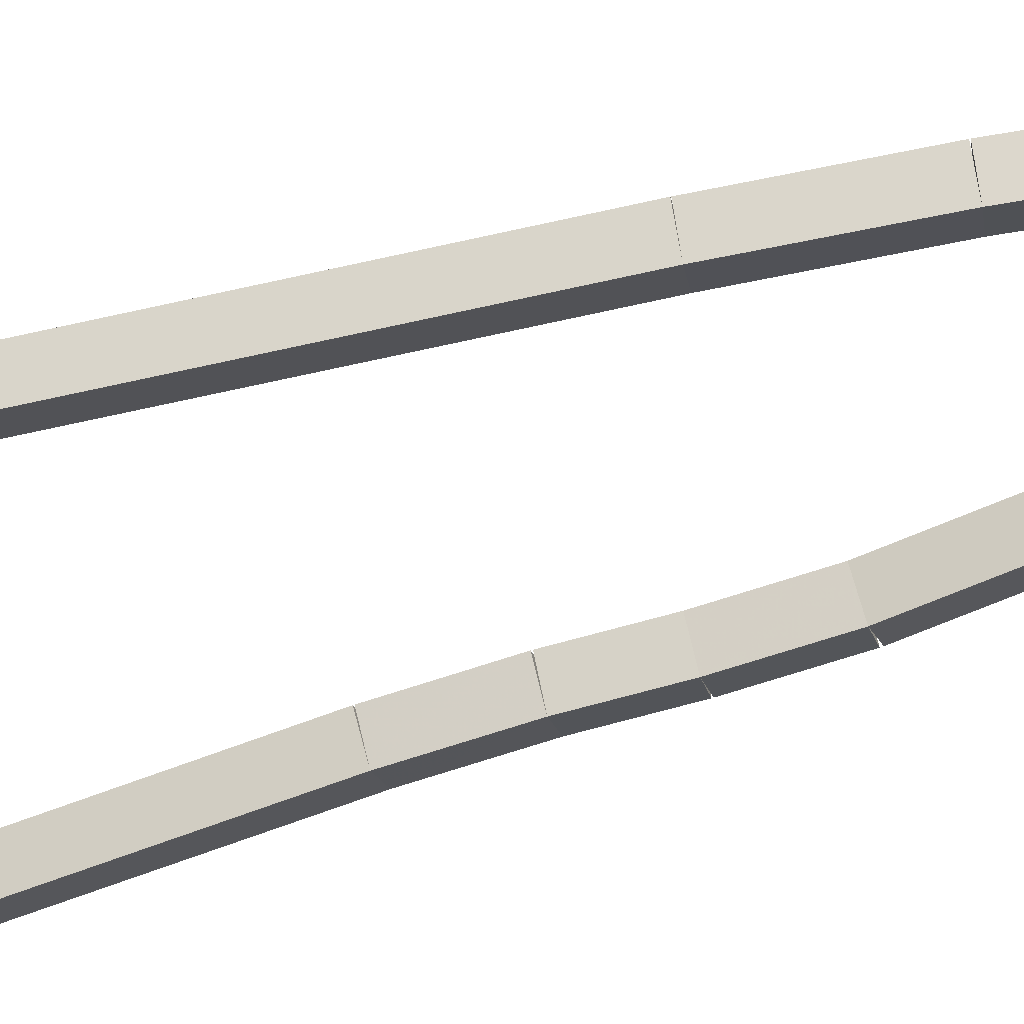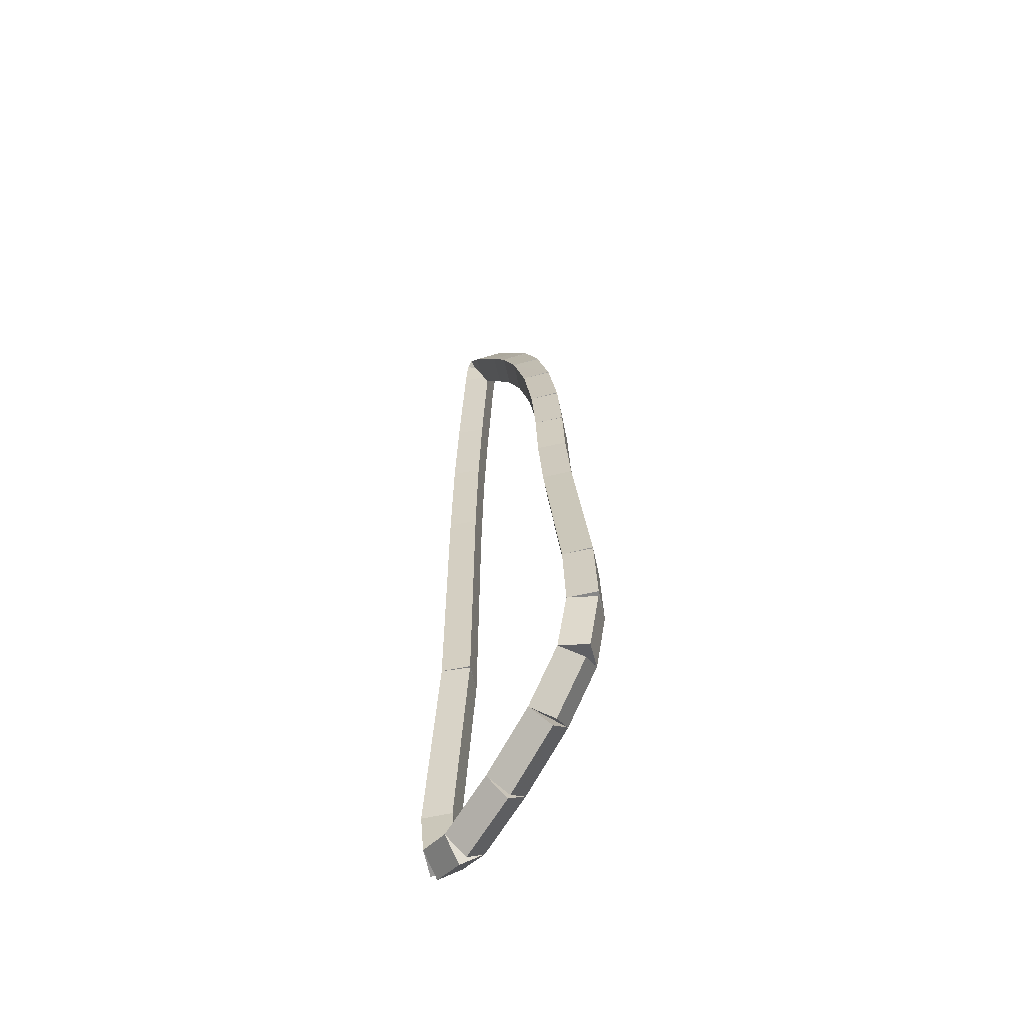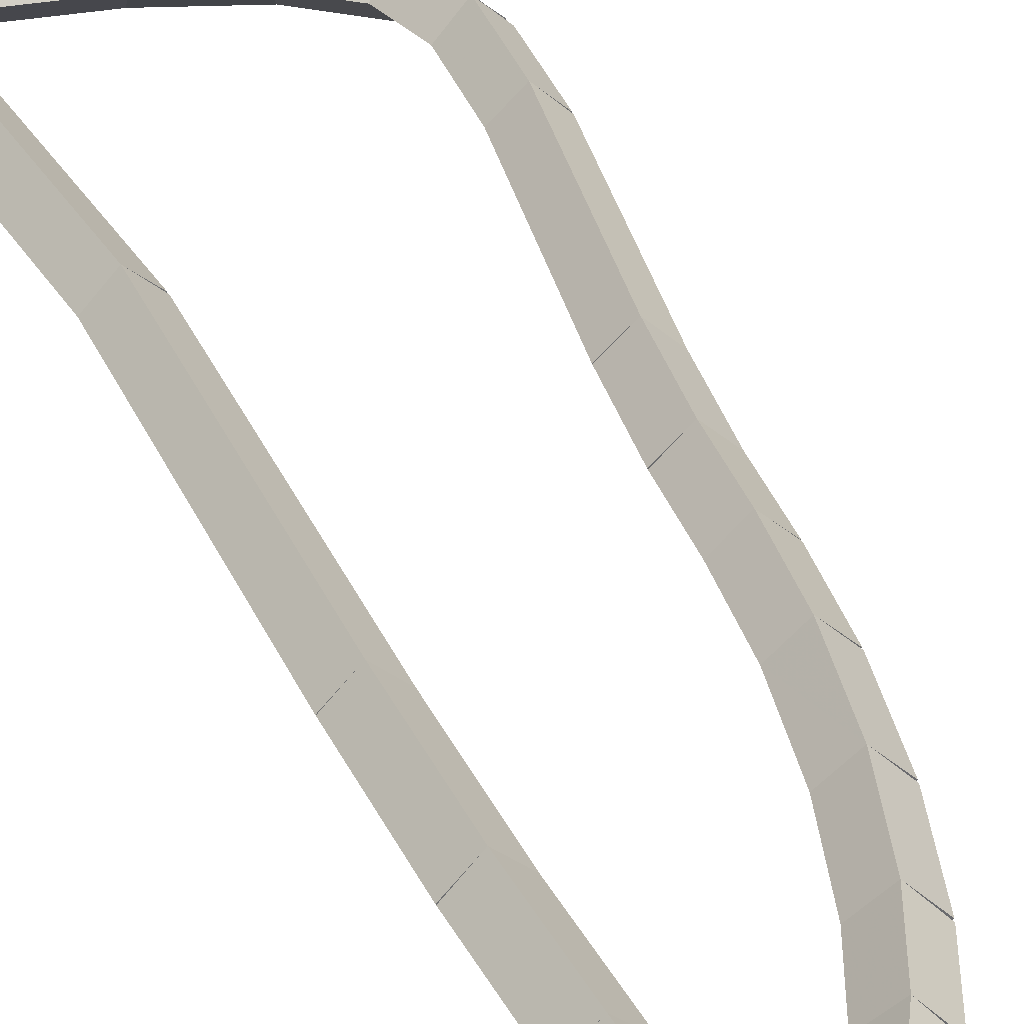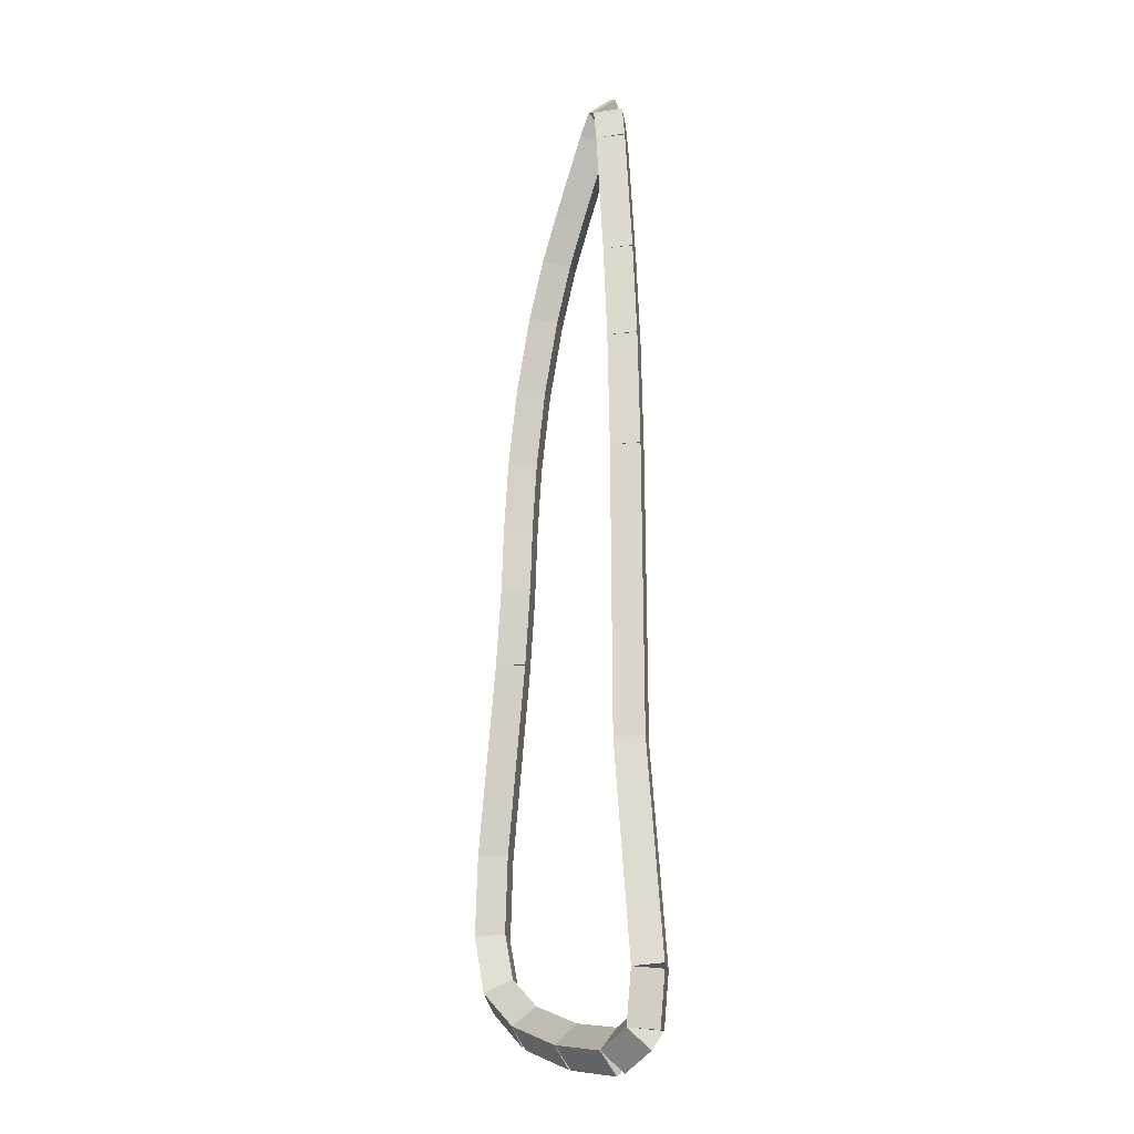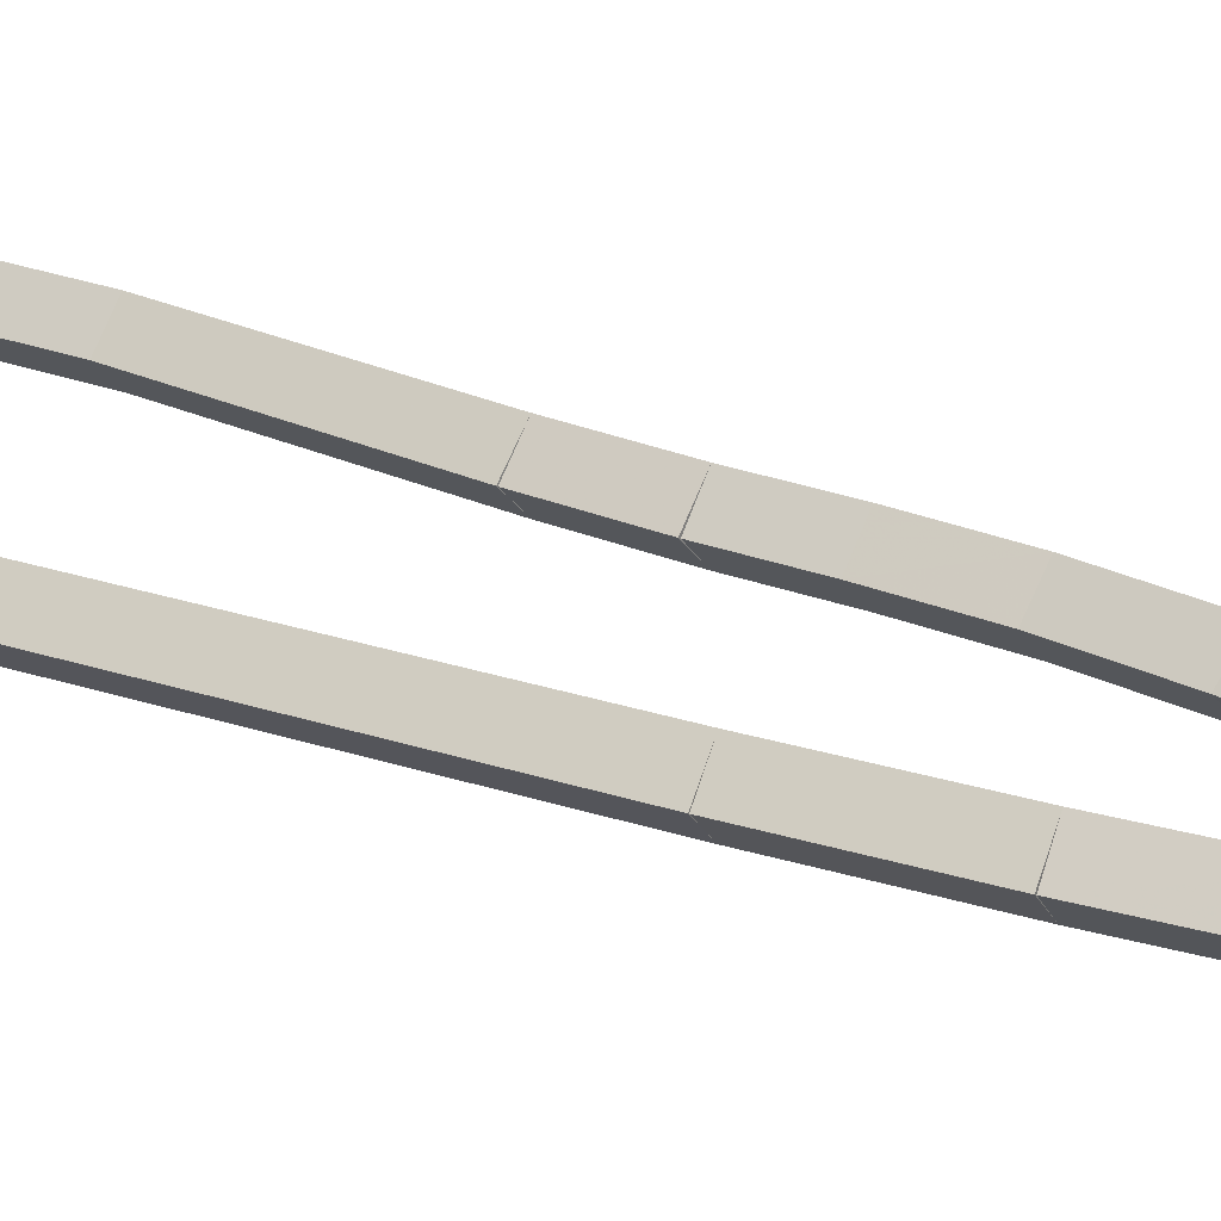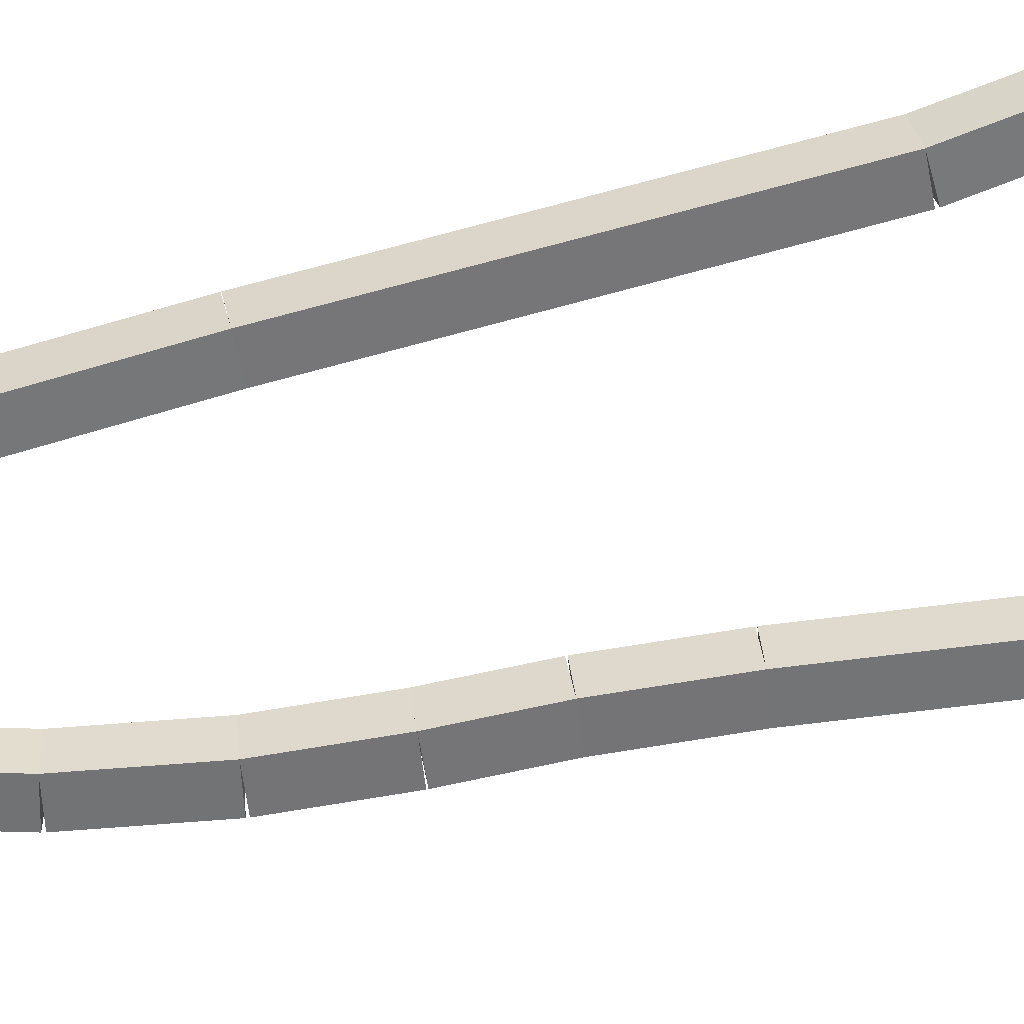
<metadata>
{"format":"obj","ext":"obj","renderer":"f3d","projection":"perspective","resolution":1024,"background":"white","views":[{"elev":-65.5,"azim":103.1,"up":"+Z"},{"elev":-60.0,"azim":-123.0,"up":"+Y"},{"elev":37.0,"azim":157.9,"up":"+Z"},{"elev":-20.4,"azim":53.6,"up":"+Y"},{"elev":25.8,"azim":118.2,"up":"+Z"},{"elev":79.5,"azim":-104.7,"up":"+Z"}]}
</metadata>
<code>
g name
v 31.57 11 25.7
v 31.47 10.99 25.6
v 31.57 11 25.5
v 31.67 11.01 25.6
v 31.46 12 25.7
v 31.36 11.99 25.6
v 31.46 12 25.5
v 31.56 12.01 25.6
f 1 2 3 4
f 6 2 1 5
f 5 1 4 8
f 6 5 8 7
f 8 4 3 7
f 7 3 2 6
g name
v 31.53 10.76 25.7
v 31.43 10.77 25.6
v 31.53 10.76 25.5
v 31.63 10.74 25.6
v 31.57 11 25.7
v 31.47 11.01 25.6
v 31.57 11 25.5
v 31.67 10.99 25.6
f 9 10 11 12
f 14 10 9 13
f 13 9 12 16
f 14 13 16 15
f 16 12 11 15
f 15 11 10 14
g name
v 31.35 10.68 25.7
v 31.31 10.77 25.6
v 31.35 10.68 25.5
v 31.39 10.59 25.6
v 31.53 10.76 25.7
v 31.49 10.85 25.6
v 31.53 10.76 25.5
v 31.57 10.66 25.6
f 17 18 19 20
f 22 18 17 21
f 21 17 20 24
f 22 21 24 23
f 24 20 19 23
f 23 19 18 22
g name
v 31.03 10.73 25.7
v 31.05 10.83 25.6
v 31.03 10.73 25.5
v 31.02 10.63 25.6
v 31.35 10.68 25.7
v 31.37 10.78 25.6
v 31.35 10.68 25.5
v 31.34 10.58 25.6
f 25 26 27 28
f 30 26 25 29
f 29 25 28 32
f 30 29 32 31
f 32 28 27 31
f 31 27 26 30
g name
v 30.71 10.85 25.7
v 30.74 10.94 25.6
v 30.71 10.85 25.5
v 30.68 10.75 25.6
v 31.03 10.73 25.7
v 31.07 10.83 25.6
v 31.03 10.73 25.5
v 31 10.64 25.6
f 33 34 35 36
f 38 34 33 37
f 37 33 36 40
f 38 37 40 39
f 40 36 35 39
f 39 35 34 38
g name
v 30.48 11.02 25.7
v 30.54 11.1 25.6
v 30.48 11.02 25.5
v 30.42 10.94 25.6
v 30.71 10.85 25.7
v 30.77 10.93 25.6
v 30.71 10.85 25.5
v 30.65 10.77 25.6
f 41 42 43 44
f 46 42 41 45
f 45 41 44 48
f 46 45 48 47
f 48 44 43 47
f 47 43 42 46
g name
v 30.41 11.28 25.7
v 30.5 11.31 25.6
v 30.41 11.28 25.5
v 30.31 11.26 25.6
v 30.48 11.02 25.7
v 30.58 11.05 25.6
v 30.48 11.02 25.5
v 30.39 10.99 25.6
f 49 50 51 52
f 54 50 49 53
f 53 49 52 56
f 54 53 56 55
f 56 52 51 55
f 55 51 50 54
g name
v 30.42 11.66 25.7
v 30.52 11.66 25.6
v 30.42 11.66 25.5
v 30.32 11.67 25.6
v 30.41 11.28 25.7
v 30.51 11.28 25.6
v 30.41 11.28 25.5
v 30.31 11.29 25.6
f 57 58 59 60
f 62 58 57 61
f 61 57 60 64
f 62 61 64 63
f 64 60 59 63
f 63 59 58 62
g name
v 30.55 12.57 25.7
v 30.65 12.55 25.6
v 30.55 12.57 25.5
v 30.45 12.58 25.6
v 30.42 11.66 25.7
v 30.52 11.65 25.6
v 30.42 11.66 25.5
v 30.32 11.68 25.6
f 65 66 67 68
f 70 66 65 69
f 69 65 68 72
f 70 69 72 71
f 72 68 67 71
f 71 67 66 70
g name
v 30.59 12.93 25.7
v 30.69 12.92 25.6
v 30.59 12.93 25.5
v 30.49 12.94 25.6
v 30.55 12.57 25.7
v 30.65 12.56 25.6
v 30.55 12.57 25.5
v 30.45 12.58 25.6
f 73 74 75 76
f 78 74 73 77
f 77 73 76 80
f 78 77 80 79
f 80 76 75 79
f 79 75 74 78
g name
v 30.6 13.24 25.7
v 30.7 13.23 25.6
v 30.6 13.24 25.5
v 30.5 13.25 25.6
v 30.59 12.93 25.7
v 30.69 12.93 25.6
v 30.59 12.93 25.5
v 30.49 12.94 25.6
f 81 82 83 84
f 86 82 81 85
f 85 81 84 88
f 86 85 88 87
f 88 84 83 87
f 87 83 82 86
g name
v 30.64 13.58 25.7
v 30.74 13.57 25.6
v 30.64 13.58 25.5
v 30.54 13.59 25.6
v 30.6 13.24 25.7
v 30.7 13.23 25.6
v 30.6 13.24 25.5
v 30.5 13.25 25.6
f 89 90 91 92
f 94 90 89 93
f 93 89 92 96
f 94 93 96 95
f 96 92 91 95
f 95 91 90 94
g name
v 30.71 13.96 25.7
v 30.81 13.94 25.6
v 30.71 13.96 25.5
v 30.61 13.97 25.6
v 30.64 13.58 25.7
v 30.74 13.56 25.6
v 30.64 13.58 25.5
v 30.54 13.6 25.6
f 97 98 99 100
f 102 98 97 101
f 101 97 100 104
f 102 101 104 103
f 104 100 99 103
f 103 99 98 102
g name
v 30.81 14.31 25.7
v 30.91 14.28 25.6
v 30.81 14.31 25.5
v 30.71 14.34 25.6
v 30.71 13.96 25.7
v 30.8 13.93 25.6
v 30.71 13.96 25.5
v 30.61 13.98 25.6
f 105 106 107 108
f 110 106 105 109
f 109 105 108 112
f 110 109 112 111
f 112 108 107 111
f 111 107 106 110
g name
v 30.92 14.58 25.7
v 31.01 14.54 25.6
v 30.92 14.58 25.5
v 30.83 14.62 25.6
v 30.81 14.31 25.7
v 30.9 14.27 25.6
v 30.81 14.31 25.5
v 30.72 14.35 25.6
f 113 114 115 116
f 118 114 113 117
f 117 113 116 120
f 118 117 120 119
f 120 116 115 119
f 119 115 114 118
g name
v 31.03 14.79 25.7
v 31.12 14.74 25.6
v 31.03 14.79 25.5
v 30.94 14.83 25.6
v 30.92 14.58 25.7
v 31.01 14.53 25.6
v 30.92 14.58 25.5
v 30.83 14.63 25.6
f 121 122 123 124
f 126 122 121 125
f 125 121 124 128
f 126 125 128 127
f 128 124 123 127
f 127 123 122 126
g name
v 31.23 15.14 25.7
v 31.32 15.09 25.6
v 31.23 15.14 25.5
v 31.15 15.19 25.6
v 31.03 14.79 25.7
v 31.12 14.74 25.6
v 31.03 14.79 25.5
v 30.95 14.84 25.6
f 129 130 131 132
f 134 130 129 133
f 133 129 132 136
f 134 133 136 135
f 136 132 131 135
f 135 131 130 134
g name
v 31.3 15.24 25.7
v 31.39 15.18 25.6
v 31.3 15.24 25.5
v 31.22 15.3 25.6
v 31.23 15.14 25.7
v 31.32 15.08 25.6
v 31.23 15.14 25.5
v 31.15 15.2 25.6
f 137 138 139 140
f 142 138 137 141
f 141 137 140 144
f 142 141 144 143
f 144 140 139 143
f 143 139 138 142
g name
v 31.34 15.22 25.7
v 31.3 15.13 25.6
v 31.34 15.22 25.5
v 31.39 15.31 25.6
v 31.3 15.24 25.7
v 31.26 15.15 25.6
v 31.3 15.24 25.5
v 31.35 15.33 25.6
f 145 146 147 148
f 150 146 145 149
f 149 145 148 152
f 150 149 152 151
f 152 148 147 151
f 151 147 146 150
g name
v 31.36 15.06 25.7
v 31.26 15.05 25.6
v 31.36 15.06 25.5
v 31.46 15.08 25.6
v 31.34 15.22 25.7
v 31.25 15.21 25.6
v 31.34 15.22 25.5
v 31.44 15.23 25.6
f 153 154 155 156
f 158 154 153 157
f 157 153 156 160
f 158 157 160 159
f 160 156 155 159
f 159 155 154 158
g name
v 31.41 14.43 25.7
v 31.31 14.42 25.6
v 31.41 14.43 25.5
v 31.51 14.44 25.6
v 31.36 15.06 25.7
v 31.26 15.06 25.6
v 31.36 15.06 25.5
v 31.46 15.07 25.6
f 161 162 163 164
f 166 162 161 165
f 165 161 164 168
f 166 165 168 167
f 168 164 163 167
f 167 163 162 166
g name
v 31.44 13.96 25.7
v 31.34 13.95 25.6
v 31.44 13.96 25.5
v 31.54 13.96 25.6
v 31.41 14.43 25.7
v 31.31 14.42 25.6
v 31.41 14.43 25.5
v 31.51 14.43 25.6
f 169 170 171 172
f 174 170 169 173
f 173 169 172 176
f 174 173 176 175
f 176 172 171 175
f 175 171 170 174
g name
v 31.45 13.39 25.7
v 31.35 13.39 25.6
v 31.45 13.39 25.5
v 31.55 13.39 25.6
v 31.44 13.96 25.7
v 31.34 13.96 25.6
v 31.44 13.96 25.5
v 31.54 13.96 25.6
f 177 178 179 180
f 182 178 177 181
f 181 177 180 184
f 182 181 184 183
f 184 180 179 183
f 183 179 178 182
g name
v 31.46 12 25.7
v 31.36 12 25.6
v 31.46 12 25.5
v 31.56 12 25.6
v 31.45 13.39 25.7
v 31.35 13.39 25.6
v 31.45 13.39 25.5
v 31.55 13.39 25.6
f 185 186 187 188
f 190 186 185 189
f 189 185 188 192
f 190 189 192 191
f 192 188 187 191
f 191 187 186 190

</code>
